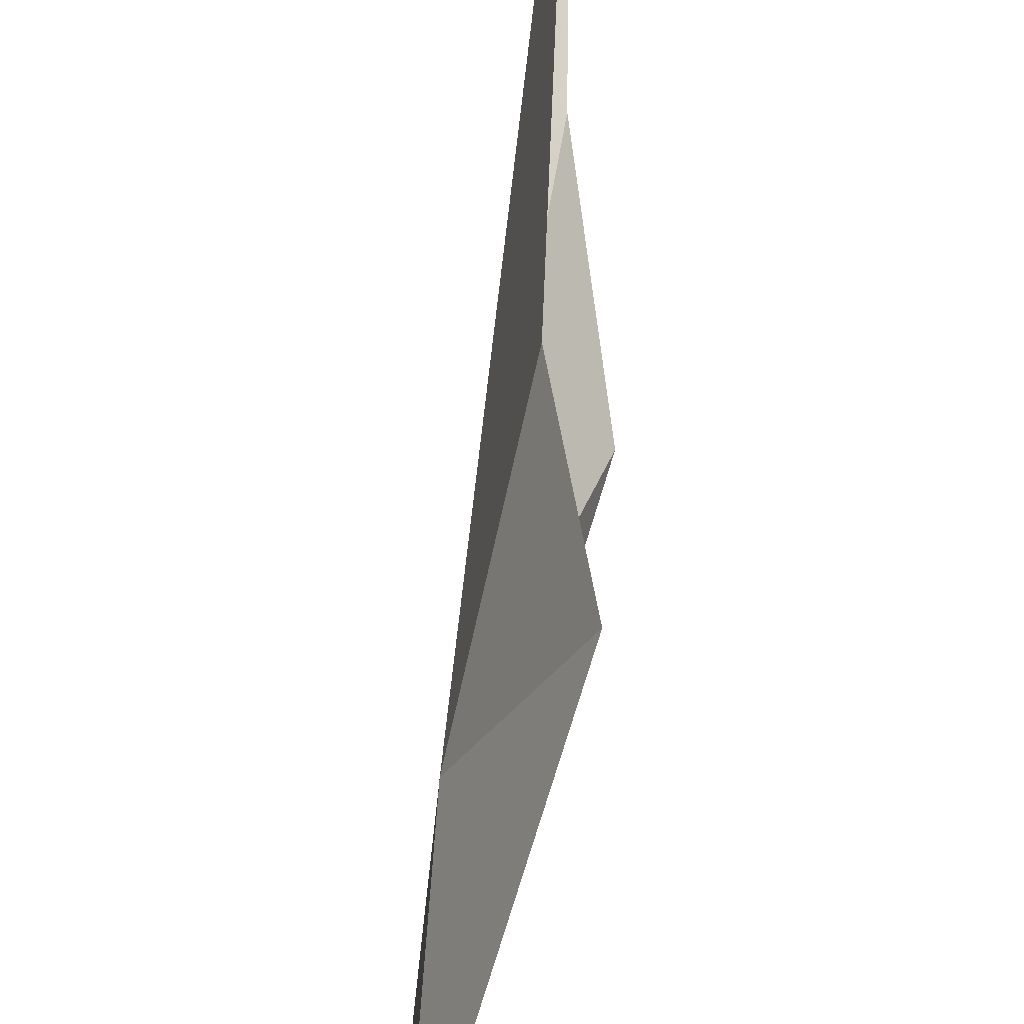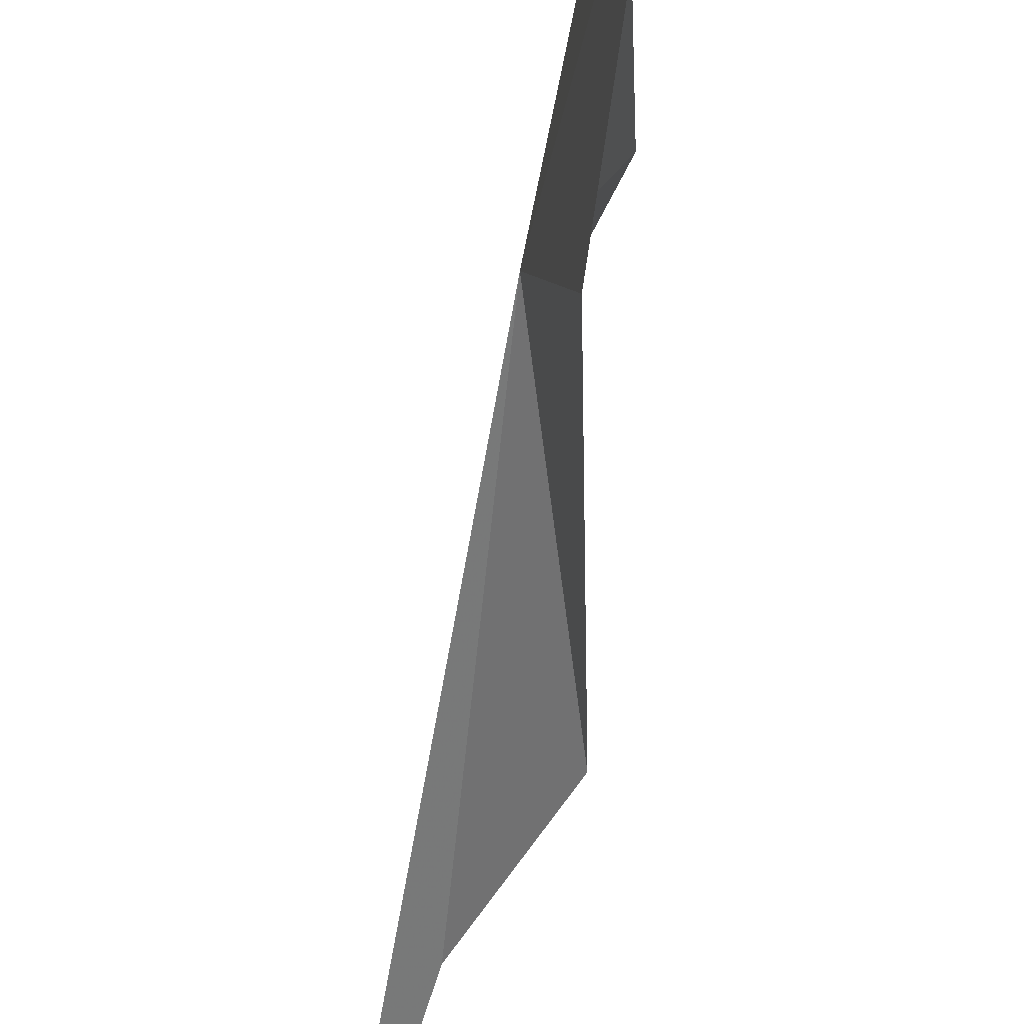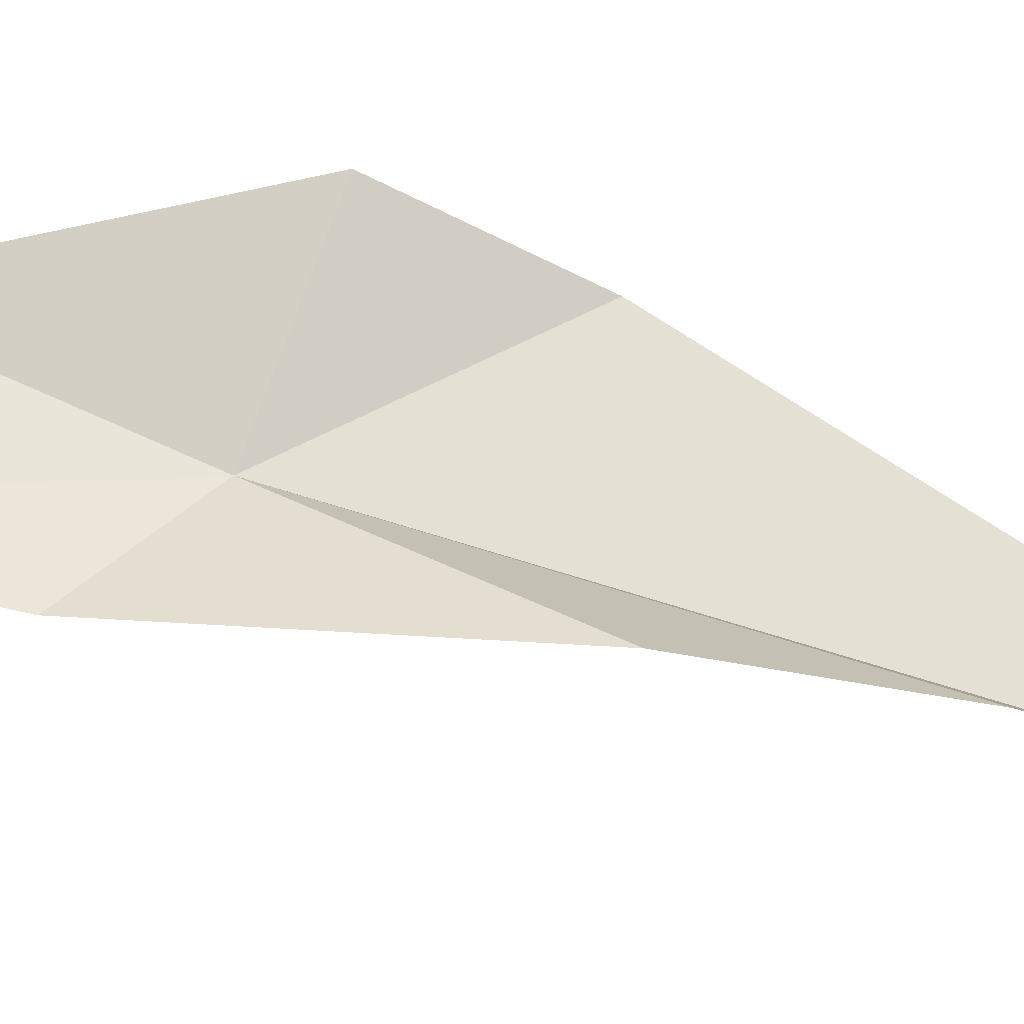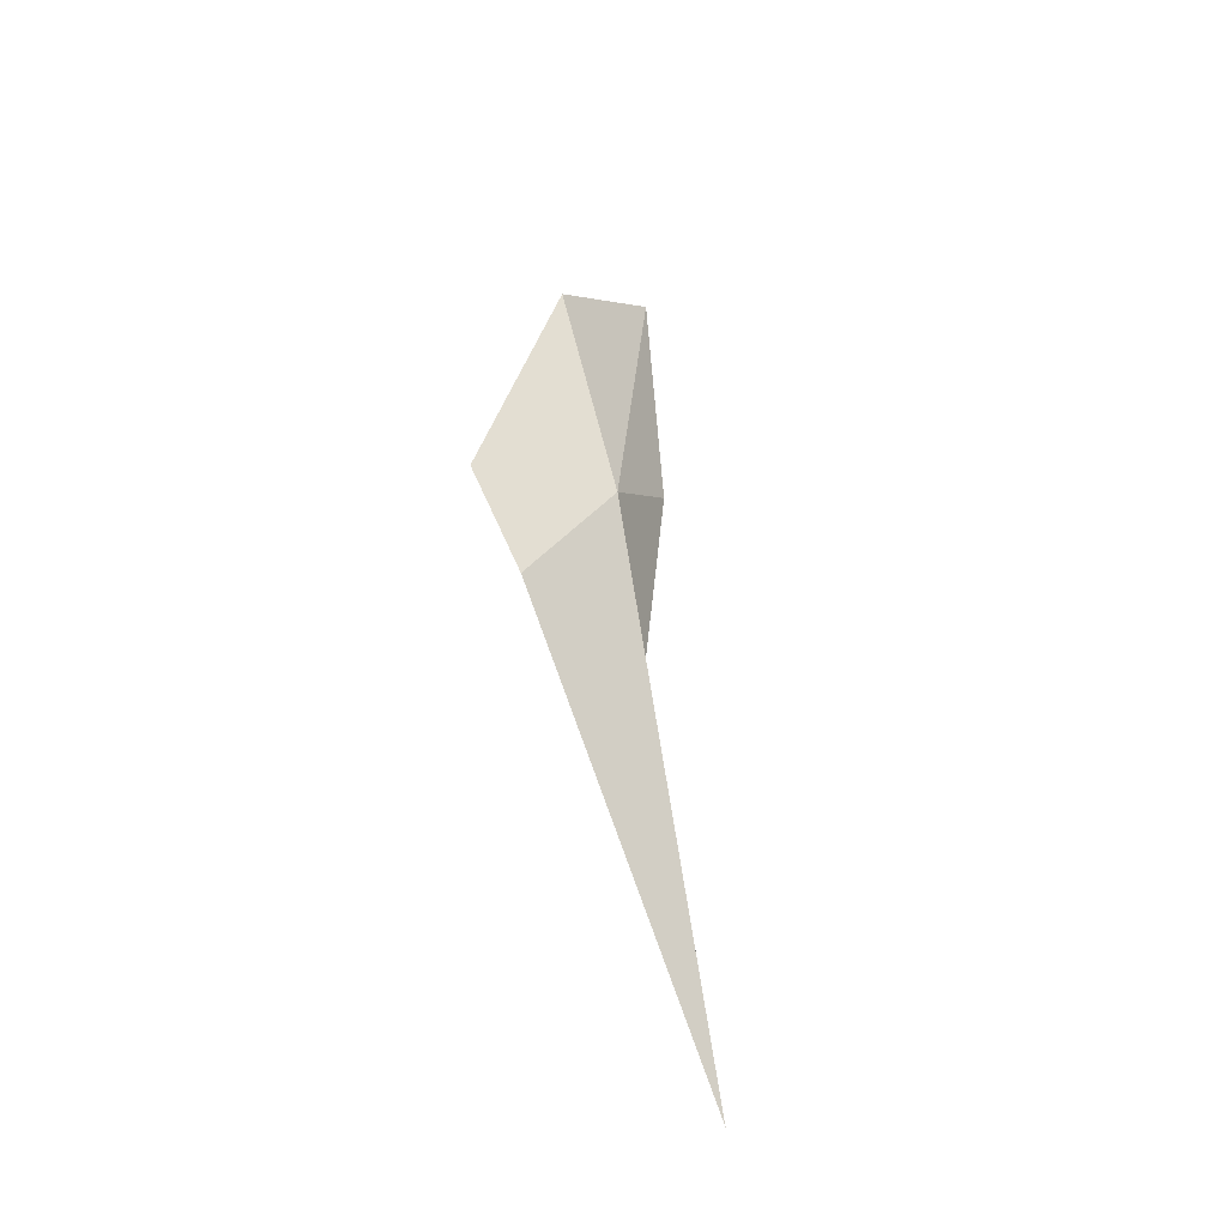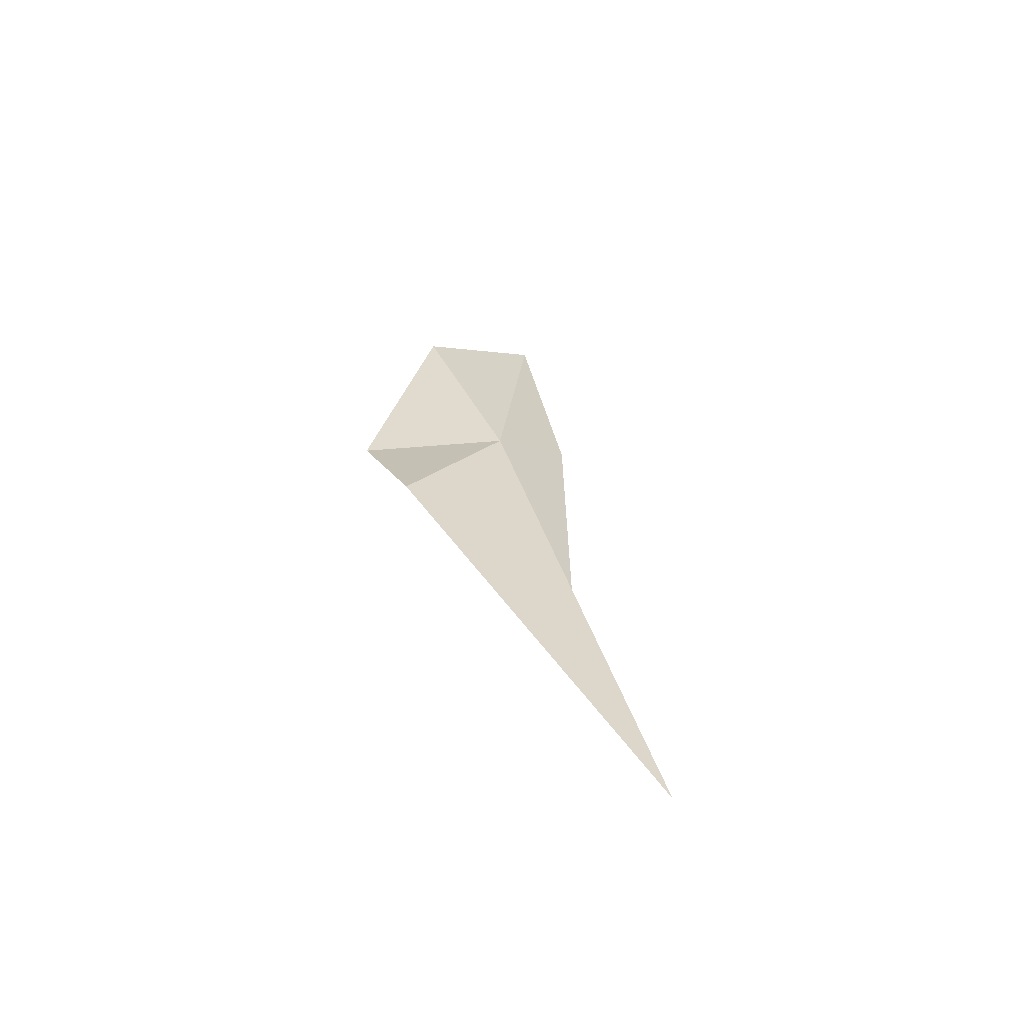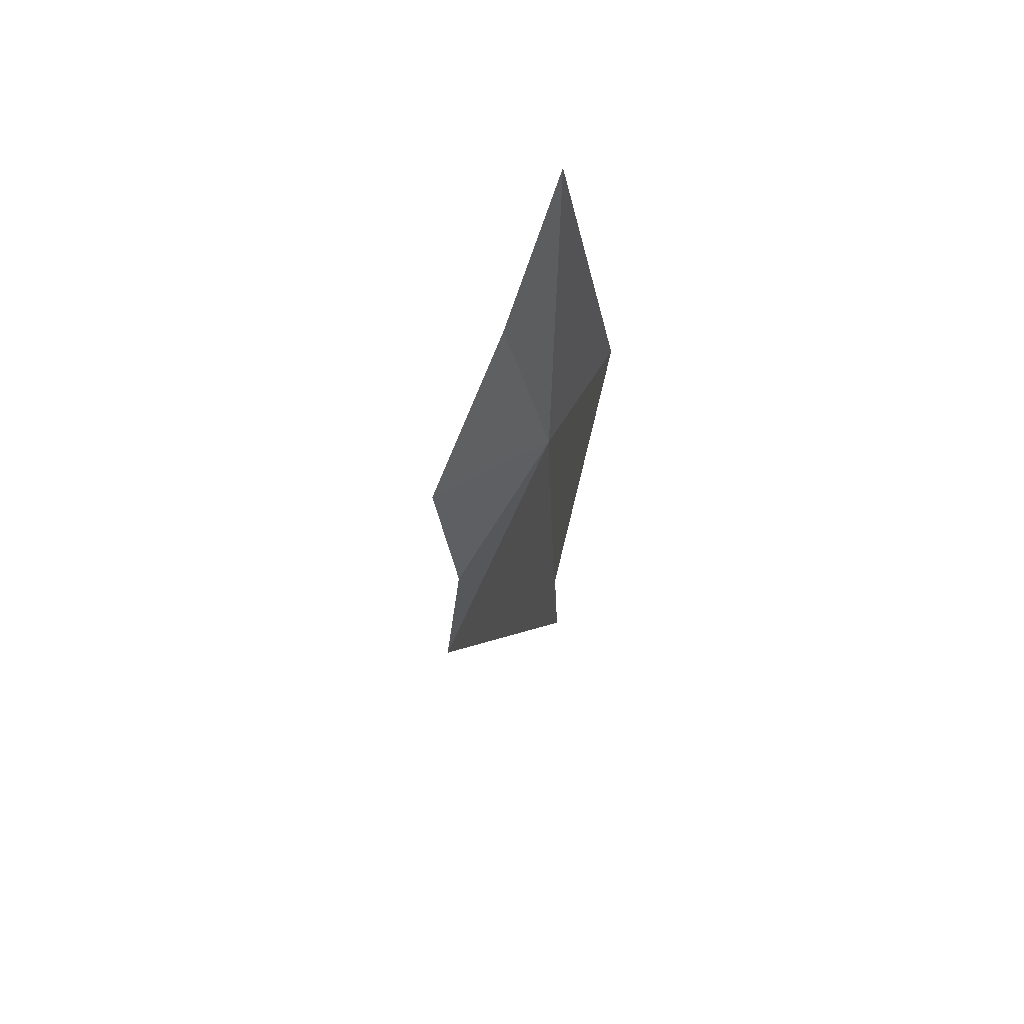
<metadata>
{"format":"obj","ext":"obj","renderer":"f3d","projection":"perspective","resolution":1024,"background":"white","views":[{"elev":78.8,"azim":2.5,"up":"+Y"},{"elev":-39.1,"azim":-13.3,"up":"+Y"},{"elev":-34.7,"azim":84.3,"up":"+Y"},{"elev":-48.8,"azim":-144.0,"up":"+Z"},{"elev":-68.7,"azim":-118.8,"up":"+Z"},{"elev":49.7,"azim":151.6,"up":"+Z"}]}
</metadata>
<code>
v 0.001907 -0.08385 -0.002783
v 0.001581 -0.07695 0.01198
v 0.006612 -0.07461 -0.006115
v 0.002308 -0.08991 0.003123
v 0.007083 -0.09302 -0.01535
v 0.004986 -0.09312 -0.02713
v 0.004435 -0.0973 -0.04331
v 0.004499 -0.07757 -0.01524
v 0.0004352 -0.08546 0.01999
f 1 2 3
f 1 5 4
f 1 6 5
f 1 7 6
f 1 8 7
f 1 3 8
f 1 9 2
f 1 4 9

</code>
